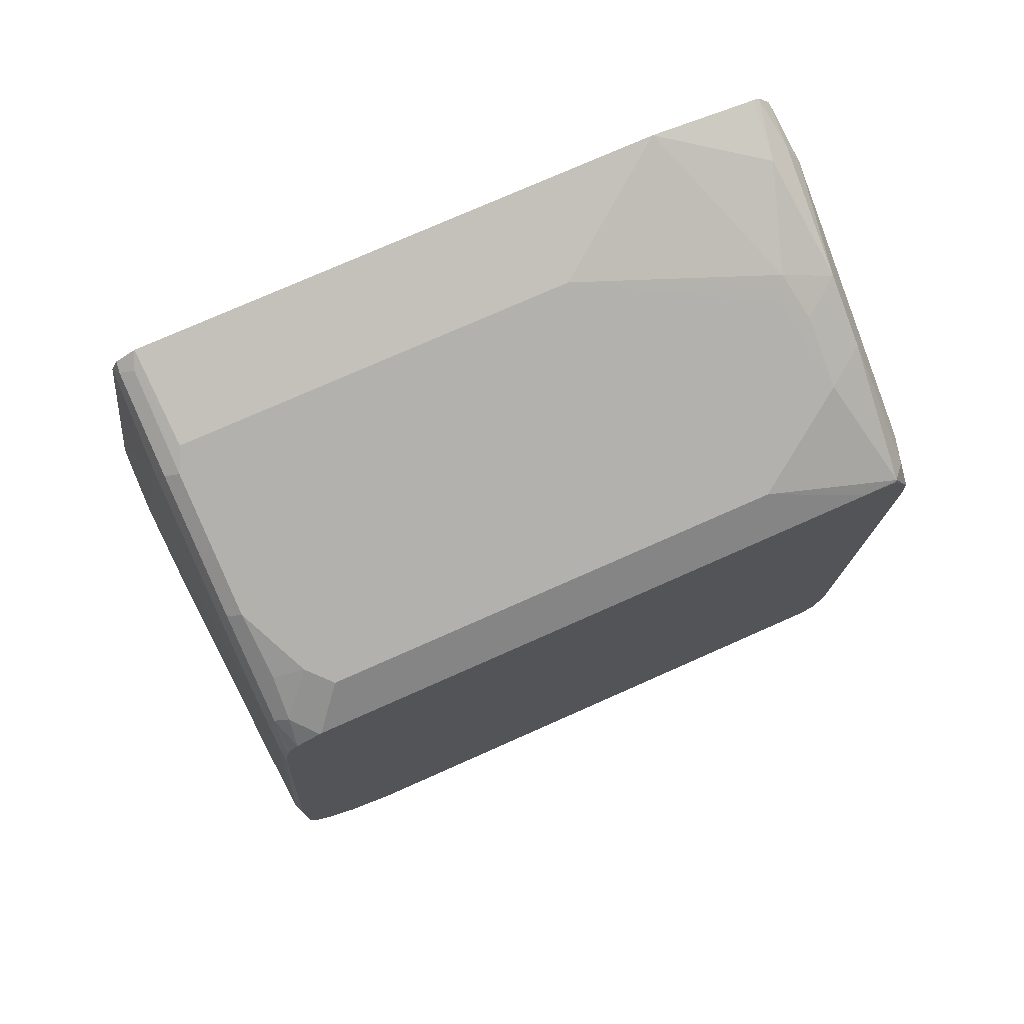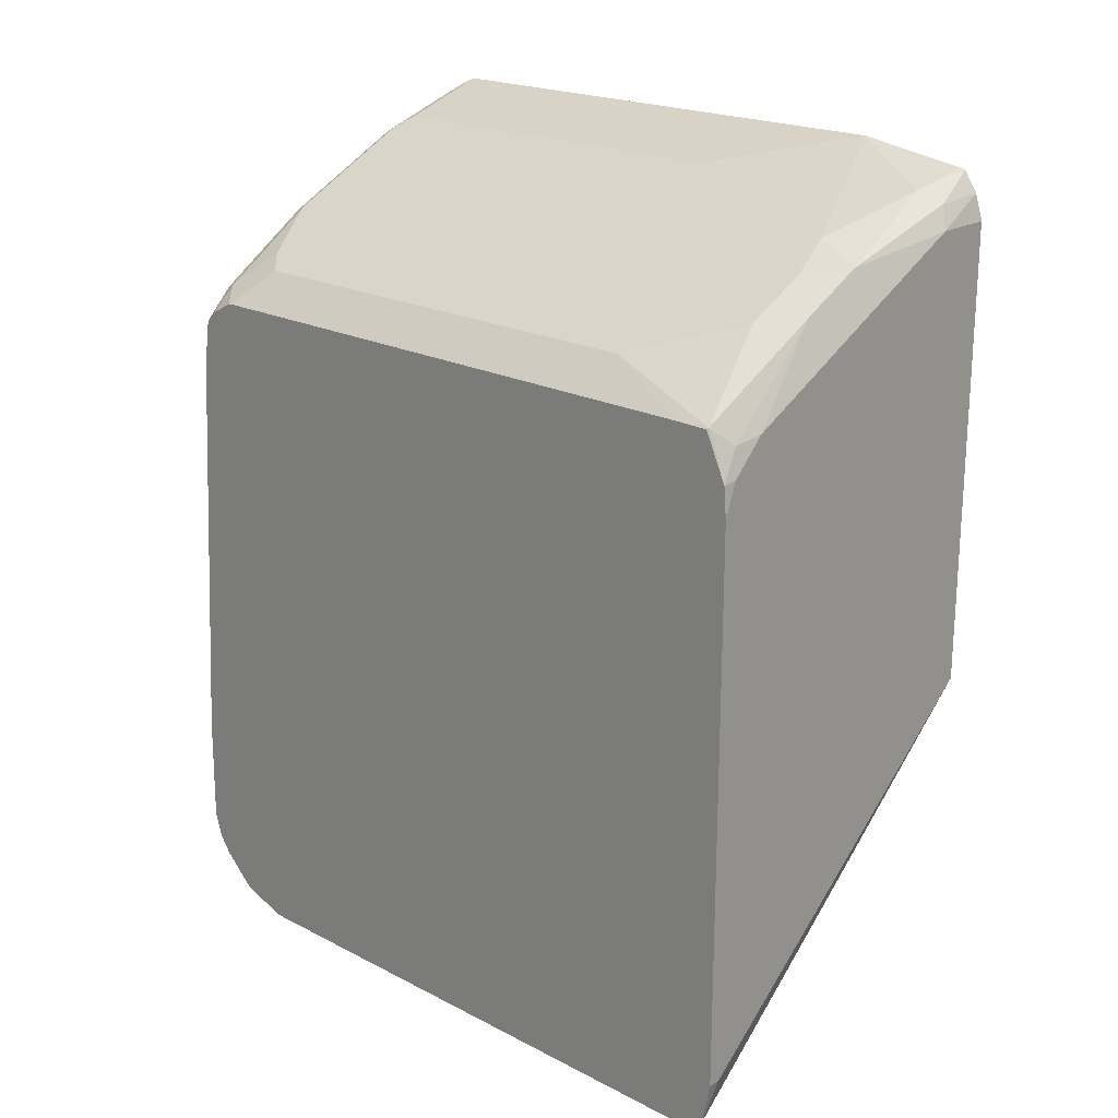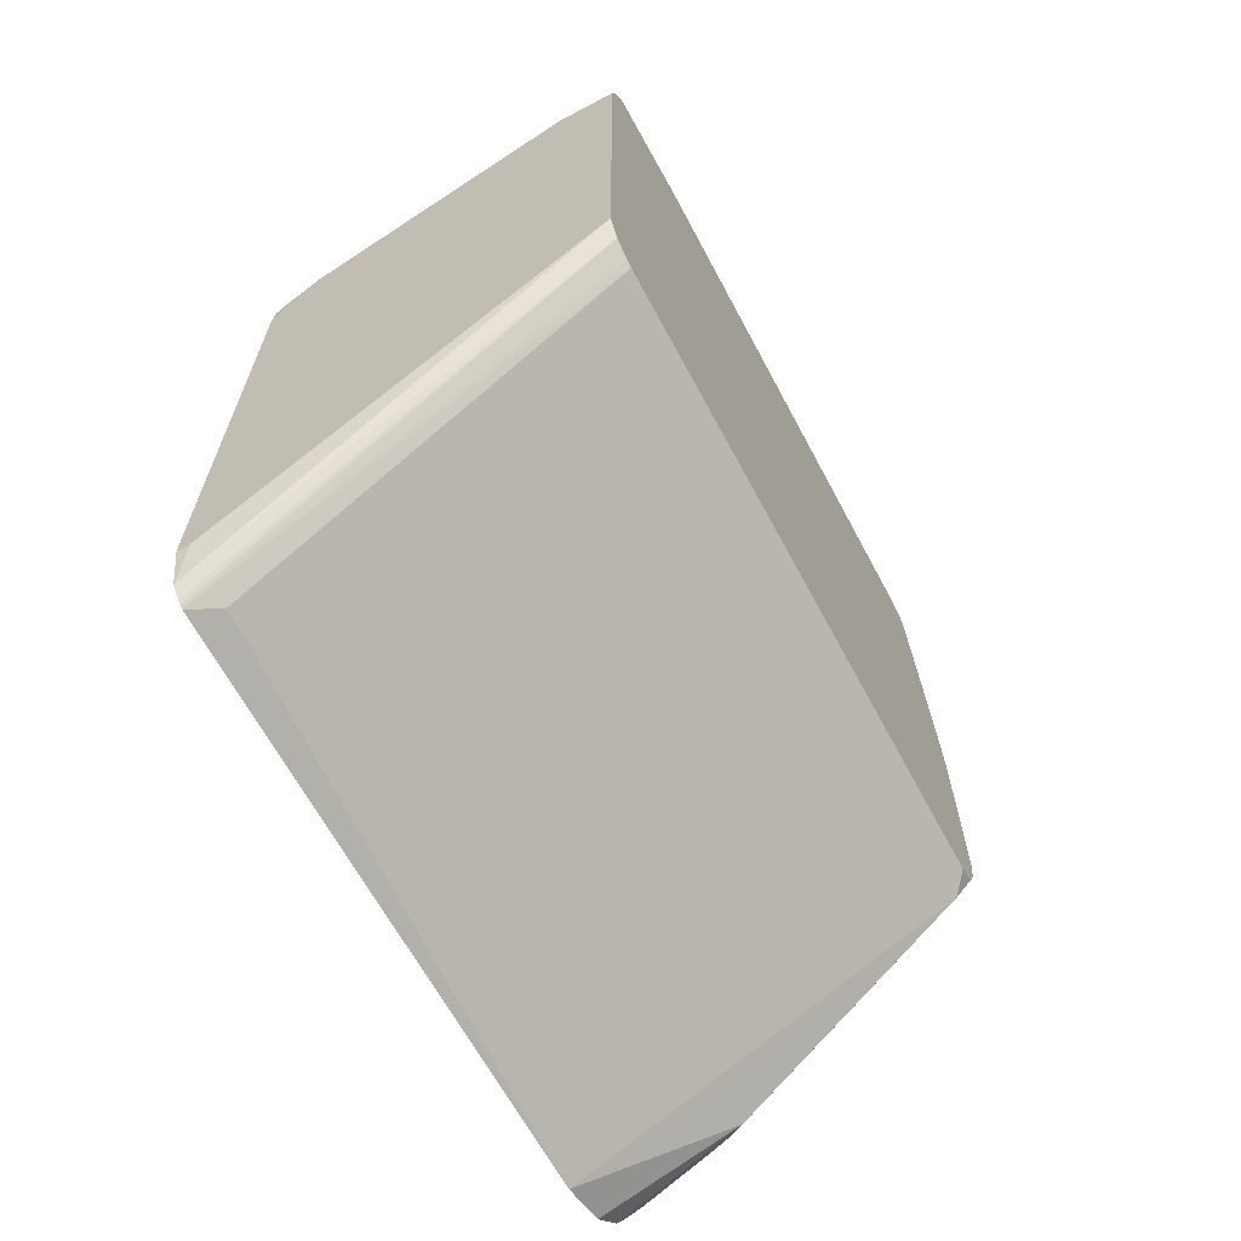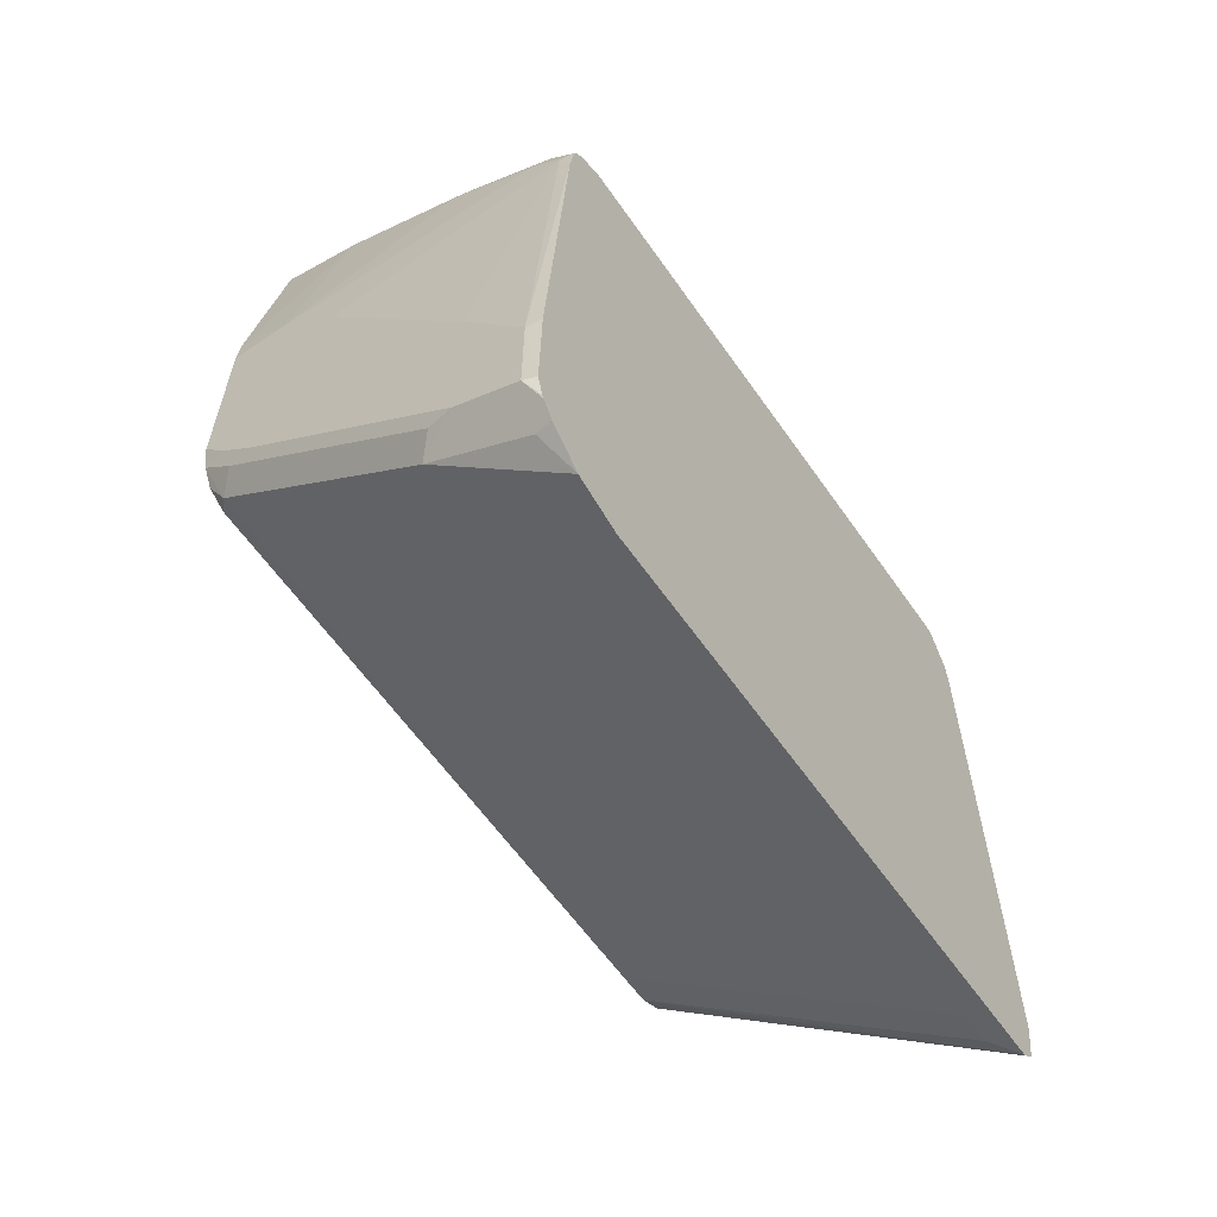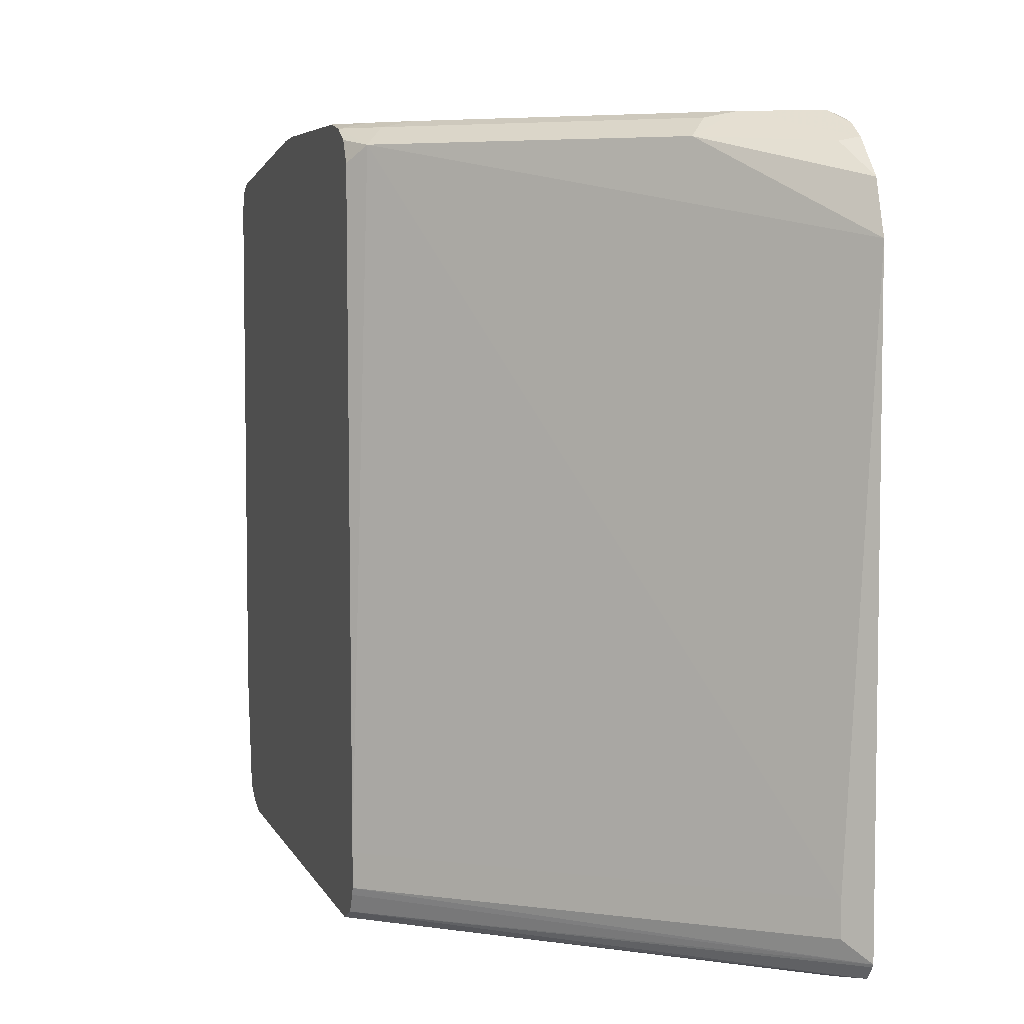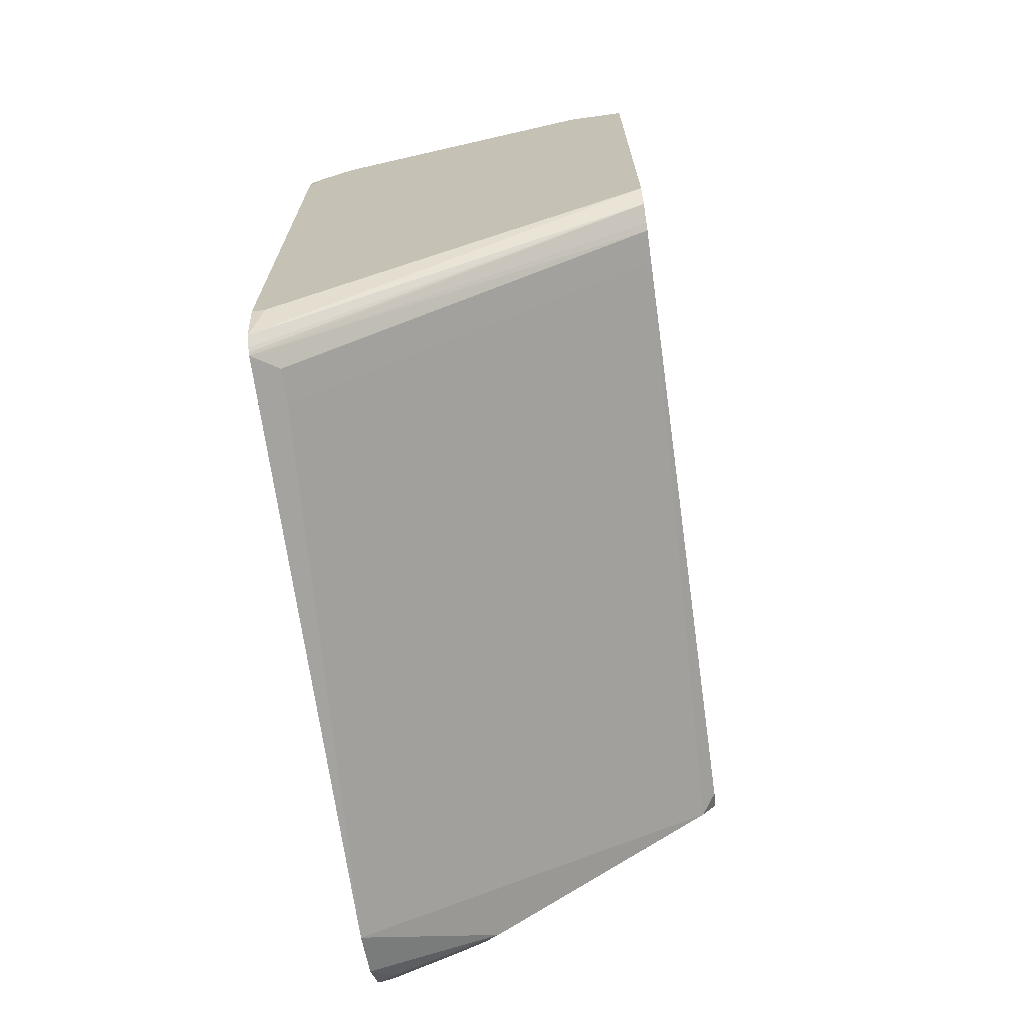
<metadata>
{"format":"obj","ext":"obj","renderer":"f3d","projection":"perspective","resolution":1024,"background":"white","views":[{"elev":76.3,"azim":-113.9,"up":"+Z"},{"elev":20.7,"azim":-47.2,"up":"+Z"},{"elev":-65.3,"azim":28.1,"up":"+Z"},{"elev":-60.1,"azim":-145.3,"up":"+Z"},{"elev":5.5,"azim":164.2,"up":"+Y"},{"elev":-69.6,"azim":8.0,"up":"+Z"}]}
</metadata>
<code>
v -0.5205 0.229 0.4164
v -0.5283 0.2139 0.3899
v -0.5283 0.2212 0.4009
v -0.5283 0.2221 0.4026
v -0.5283 0.2261 0.4164
v -0.5205 0.229 0.4789
v -0.4789 0.229 0.4373
v -0.517 0.2117 0.3922
v -0.5283 0.1925 0.3696
v -0.5283 0.2251 0.4867
v -0.4789 0.229 0.5414
v -0.5283 0.2082 0.7496
v -0.5205 0.2082 0.7704
v -0.4615 0.2255 0.4407
v -0.4511 0.2151 0.4304
v -0.3332 0.229 0.5622
v -0.5283 0.1613 0.3592
v -0.3748 0.229 0.6871
v -0.5283 0.2043 0.7781
v -0.5101 0.203 0.8016
v -0.4997 0.2082 0.7912
v -0.3332 0.229 0.7287
v -0.3158 0.2255 0.5657
v -0.3054 0.2151 0.5552
v -0.3123 0.229 0.583
v -0.5136 -0.1804 0.3679
v -0.5283 -0.2134 0.3592
v -0.5283 0.2023 0.7834
v -0.5283 0.1965 0.7892
v -0.5136 0.1943 0.8051
v -0.4511 0.1943 0.8467
v -0.4476 0.203 0.8432
v -0.4372 0.2082 0.8328
v -0.2955 0.227 0.7535
v -0.2955 0.2275 0.7496
v -0.2955 0.229 0.7287
v -0.3956 0.2082 0.8536
v -0.354 0.2082 0.8744
v -0.2955 0.2256 0.5864
v -0.2955 0.2186 0.5726
v -0.2955 0.2052 0.5652
v -0.2955 -0.1854 0.5602
v -0.2955 0.229 0.6039
v -0.5136 -0.2012 0.3679
v -0.5275 -0.2151 0.3609
v -0.5283 -0.2155 0.3605
v -0.2955 -0.2062 0.5602
v -0.2955 -0.2106 0.5622
v -0.2955 -0.2219 0.5678
v -0.5283 0.181 0.7974
v -0.4928 0.1735 0.8259
v -0.4893 0.1926 0.8224
v -0.465 0.1804 0.8398
v -0.4095 0.1943 0.8675
v -0.406 0.203 0.8641
v -0.2955 0.2062 0.8993
v -0.3644 0.203 0.8849
v -0.5283 -0.2173 0.3618
v -0.2955 -0.229 0.583
v -0.5283 -0.2232 0.367
v -0.5283 0.1796 0.7977
v -0.5066 0.1596 0.8189
v -0.465 -0.1943 0.8398
v -0.4095 -0.1804 0.8675
v -0.354 0.1874 0.8953
v -0.3679 0.1943 0.8883
v -0.3019 0.203 0.9057
v -0.2955 0.2019 0.9078
v -0.3054 0.1943 0.9092
v -0.5205 -0.229 0.3956
v -0.2955 -0.229 0.8744
v -0.5283 -0.229 0.3956
v -0.5283 -0.1939 0.7977
v -0.5066 -0.1318 0.8189
v -0.4476 -0.2186 0.8432
v -0.406 -0.2186 0.8641
v -0.4234 -0.1943 0.8606
v -0.5275 -0.2151 0.7981
v -0.3956 -0.1874 0.8744
v -0.354 -0.06246 0.8953
v -0.2955 0.1894 0.9142
v -0.2955 -0.2241 0.8903
v -0.3332 -0.229 0.8744
v -0.5283 -0.229 0.7496
v -0.5283 -0.2143 0.7972
v -0.517 -0.2255 0.7877
v -0.4997 -0.229 0.7912
v -0.3262 -0.2221 0.8883
v -0.3332 -0.2082 0.8953
v -0.4581 -0.229 0.812
v -0.5283 -0.216 0.7938
v -0.5283 -0.2275 0.7688
v -0.2955 -0.1438 0.9142
v -0.2955 -0.2181 0.8993
v -0.5205 -0.229 0.7704
v -0.2955 -0.2157 0.9028
v -0.2984 -0.2151 0.9022
v -0.2955 -0.2121 0.9037
f 49 60 58
f 53 63 64
f 49 59 60
f 50 61 62
f 50 62 51
f 51 62 74
f 51 74 63
f 51 63 53
f 53 64 54
f 56 57 67
f 54 80 65
f 54 65 66
f 54 66 57
f 54 57 55
f 56 67 68
f 57 66 69
f 57 69 67
f 45 49 58
f 59 70 60
f 54 64 80
f 45 58 46
f 34 94 82
f 37 57 38
f 59 71 83
f 34 38 56
f 34 56 68
f 34 68 81
f 34 81 93
f 34 93 98
f 34 98 96
f 34 96 94
f 34 82 71
f 34 71 59
f 34 59 49
f 34 49 48
f 34 48 47
f 34 47 42
f 34 42 41
f 34 41 40
f 34 40 39
f 34 39 43
f 34 43 36
f 34 36 35
f 37 55 57
f 38 57 56
f 59 83 90
f 76 90 83
f 59 87 95
f 76 83 88
f 76 88 89
f 76 89 79
f 76 79 77
f 76 87 90
f 33 55 37
f 78 85 91
f 78 91 92
f 78 92 86
f 75 87 76
f 79 89 93
f 82 88 83
f 82 94 88
f 84 95 92
f 86 92 95
f 86 95 87
f 88 94 96
f 88 96 97
f 88 97 89
f 89 97 96
f 79 93 80
f 75 86 87
f 75 78 86
f 73 78 74
f 59 95 84
f 59 84 72
f 59 72 70
f 60 70 72
f 61 73 74
f 61 74 62
f 63 75 76
f 63 76 77
f 63 77 64
f 63 74 78
f 63 78 75
f 64 77 79
f 64 79 80
f 65 80 93
f 65 93 81
f 65 81 66
f 66 81 69
f 67 69 68
f 68 69 81
f 71 82 83
f 73 85 78
f 59 90 87
f 32 55 33
f 20 29 30
f 31 54 55
f 2 92 91
f 2 91 85
f 2 85 73
f 2 73 61
f 2 61 50
f 2 50 29
f 2 29 28
f 2 28 19
f 2 19 12
f 2 84 92
f 2 12 10
f 2 5 4
f 2 4 3
f 5 10 6
f 6 10 12
f 6 12 13
f 6 13 11
f 7 14 15
f 7 15 8
f 7 16 23
f 2 10 5
f 7 23 14
f 2 72 84
f 2 58 60
f 89 96 98
f 1 2 3
f 1 3 4
f 1 4 5
f 1 5 6
f 1 6 11
f 1 11 18
f 1 18 22
f 1 22 36
f 2 60 72
f 1 36 43
f 1 25 16
f 1 16 7
f 1 7 2
f 2 7 8
f 2 8 9
f 2 9 17
f 2 17 27
f 2 27 46
f 2 46 58
f 1 43 25
f 8 15 9
f 9 15 17
f 11 13 18
f 23 39 24
f 24 39 40
f 24 40 41
f 24 41 42
f 24 42 26
f 25 43 39
f 26 42 47
f 26 47 44
f 27 45 46
f 23 25 39
f 27 44 47
f 27 48 49
f 27 49 45
f 29 50 30
f 30 50 51
f 30 51 52
f 30 52 31
f 31 52 51
f 31 51 53
f 31 53 54
f 27 47 48
f 22 38 34
f 22 37 38
f 22 33 37
f 12 19 13
f 13 19 20
f 13 20 21
f 13 21 22
f 13 22 18
f 14 23 24
f 14 24 15
f 15 24 17
f 16 25 23
f 17 26 44
f 17 44 27
f 17 24 26
f 19 28 20
f 20 28 29
f 20 30 31
f 20 31 32
f 20 32 33
f 20 33 21
f 21 33 22
f 22 34 35
f 22 35 36
f 31 55 32
f 89 98 93

</code>
